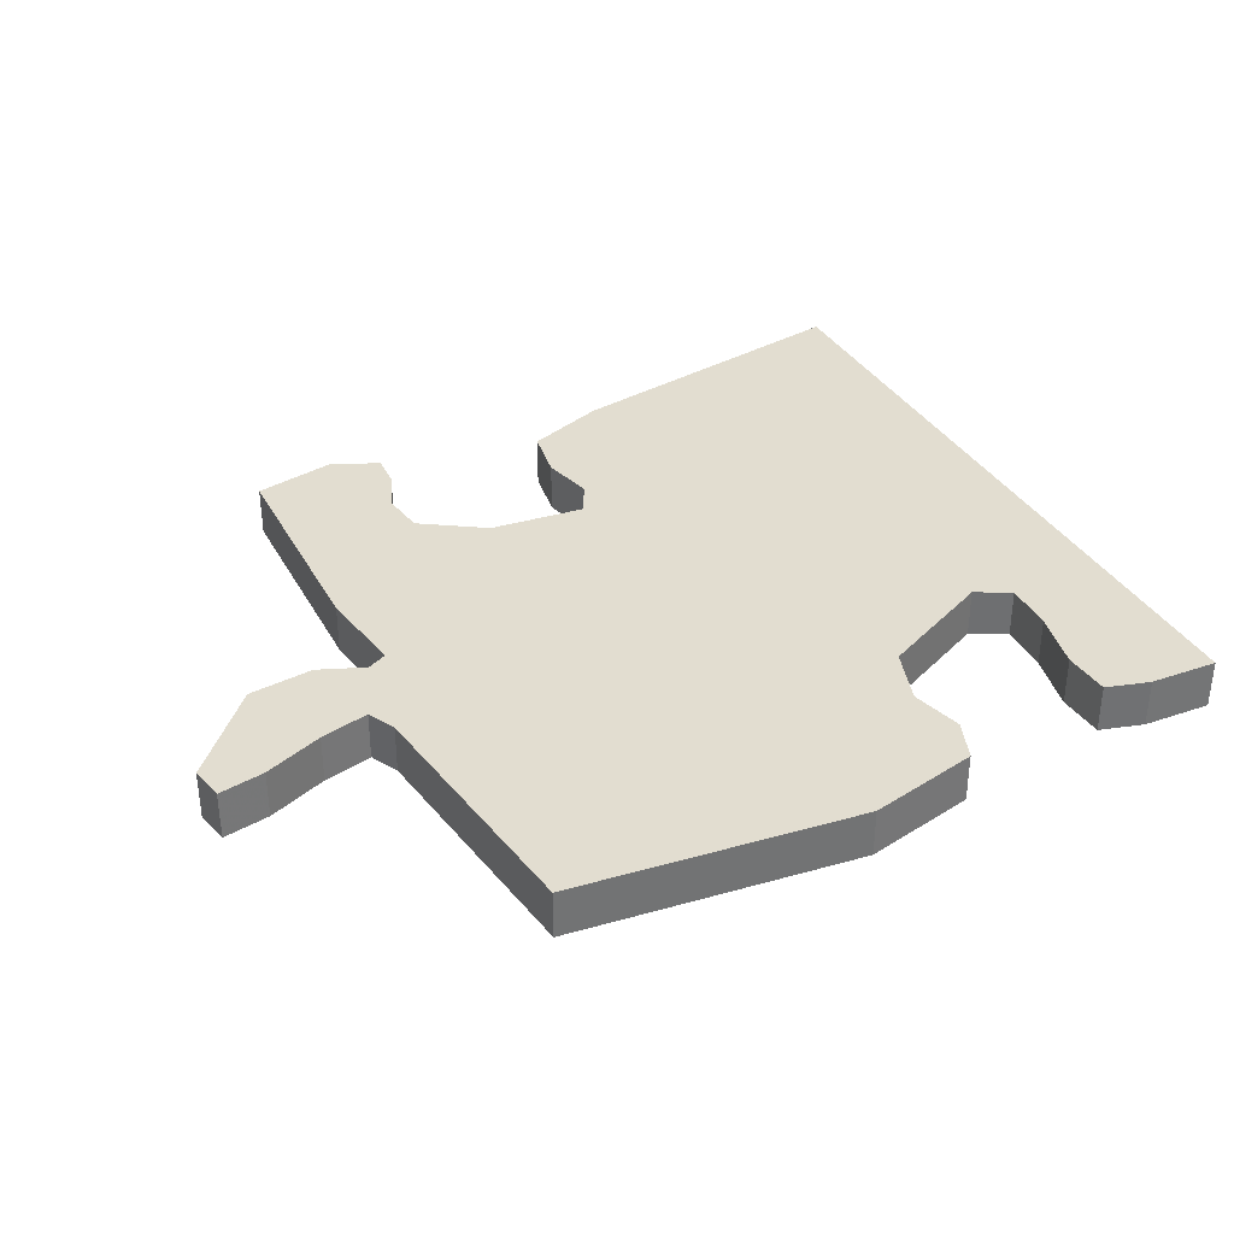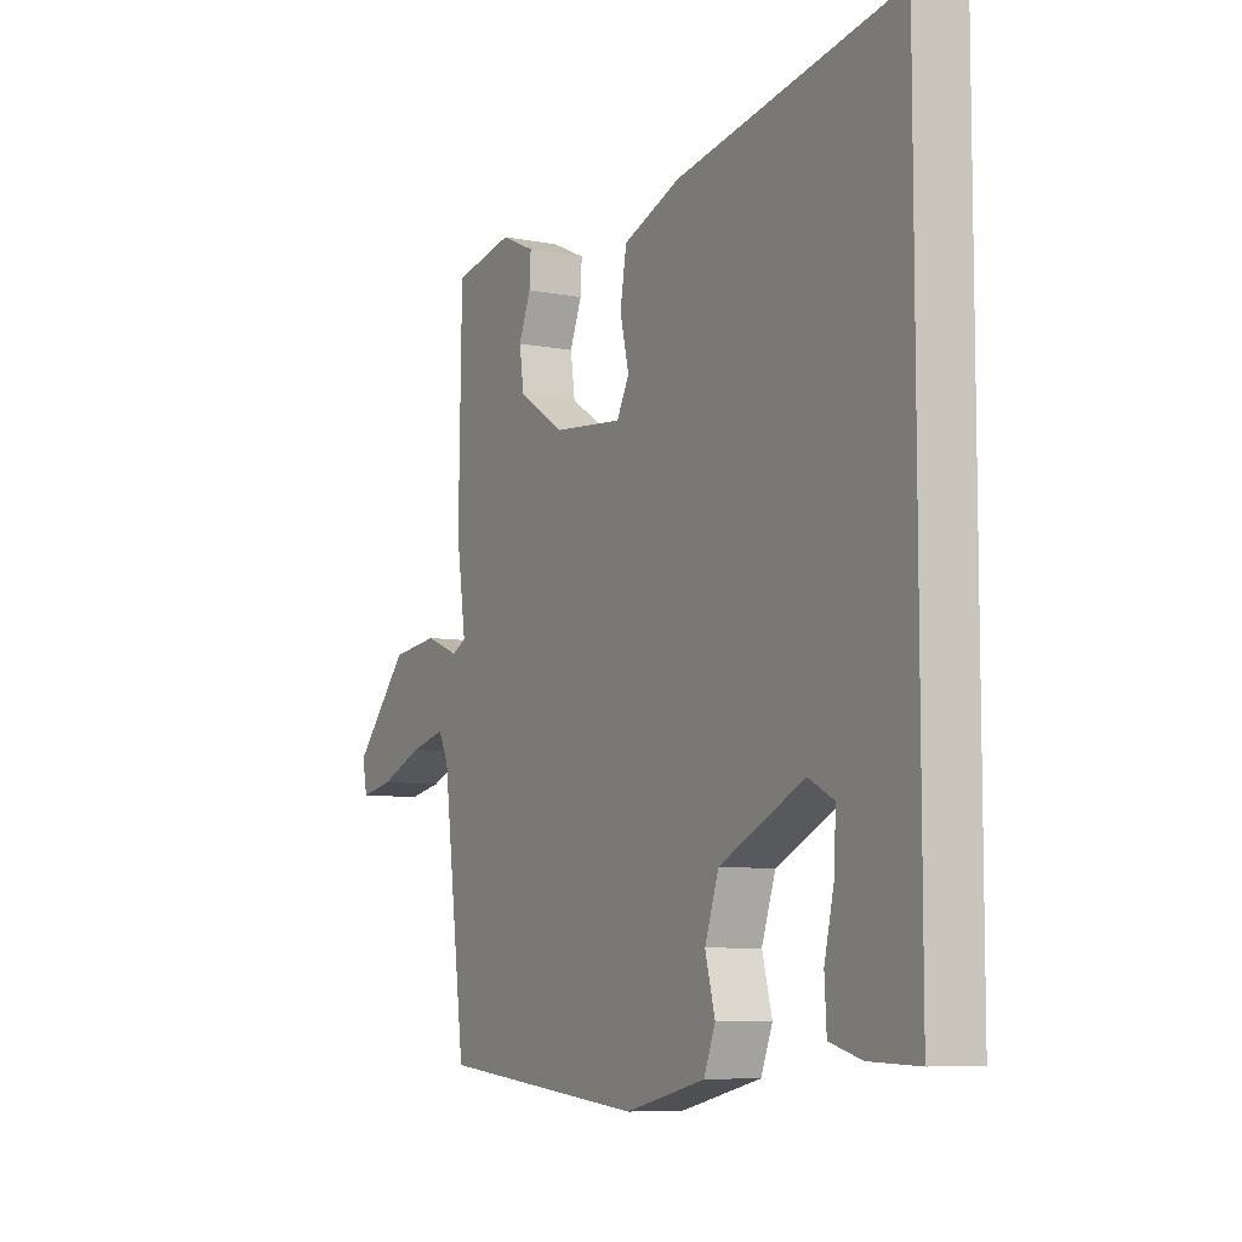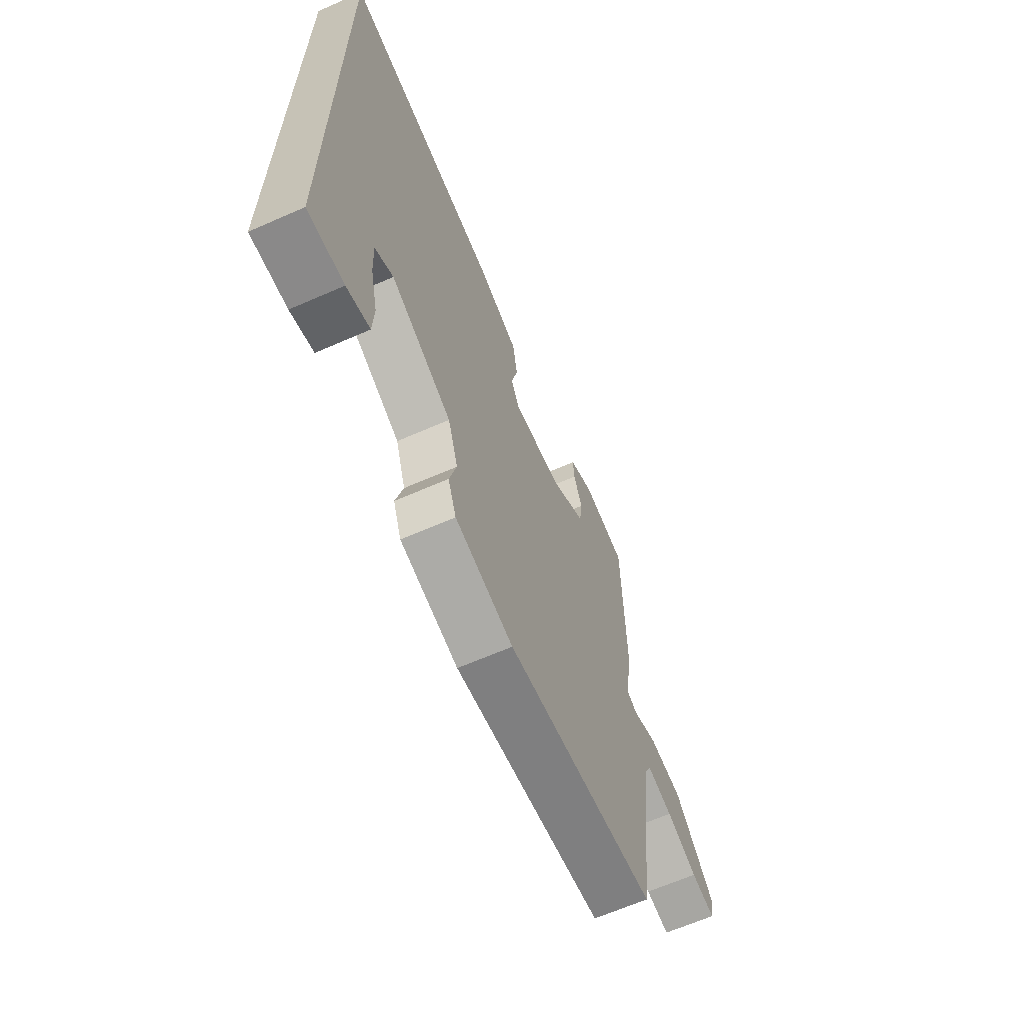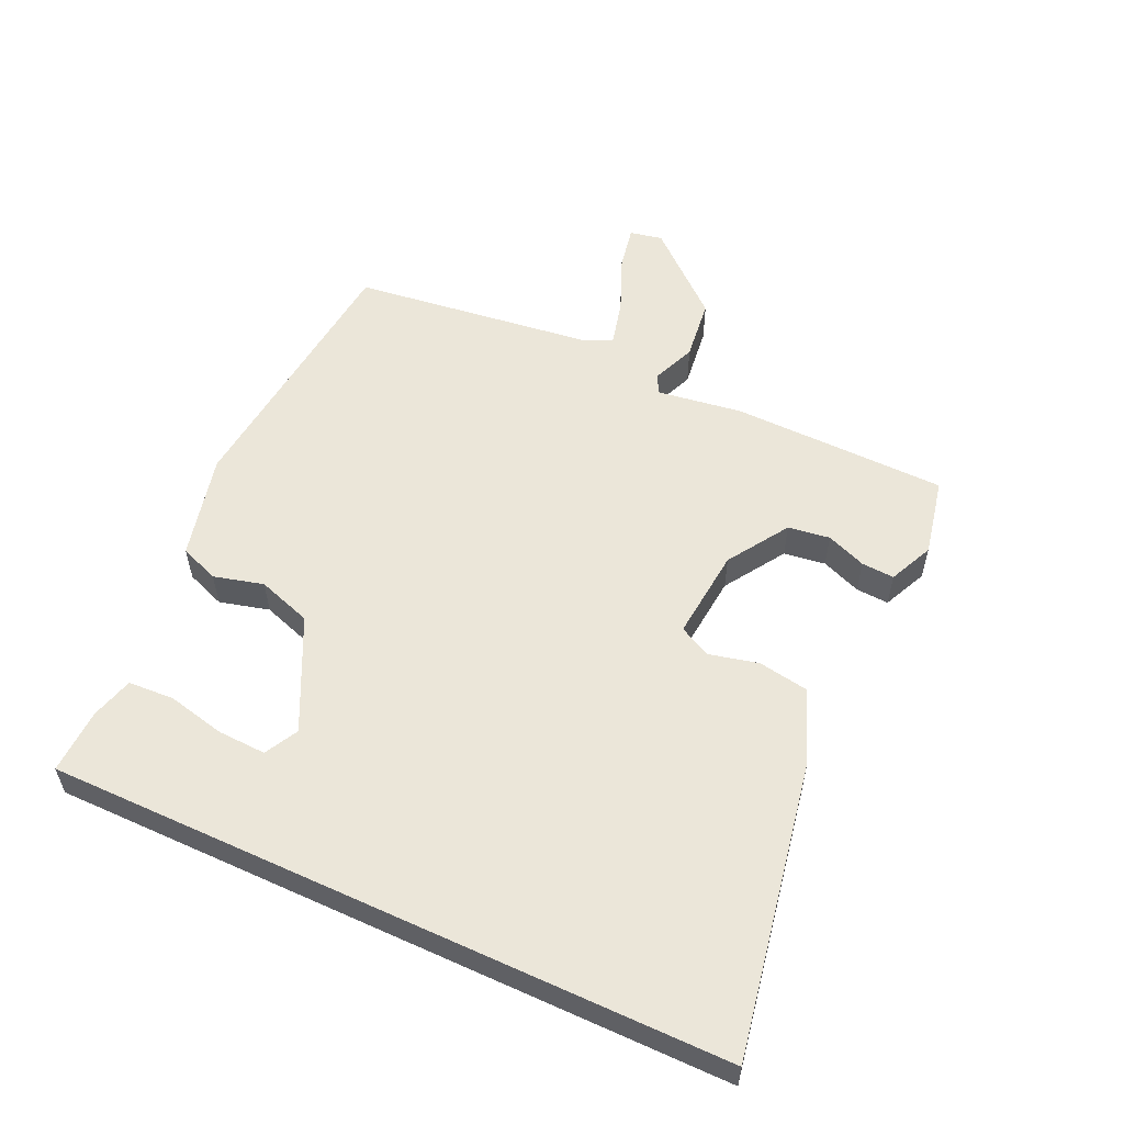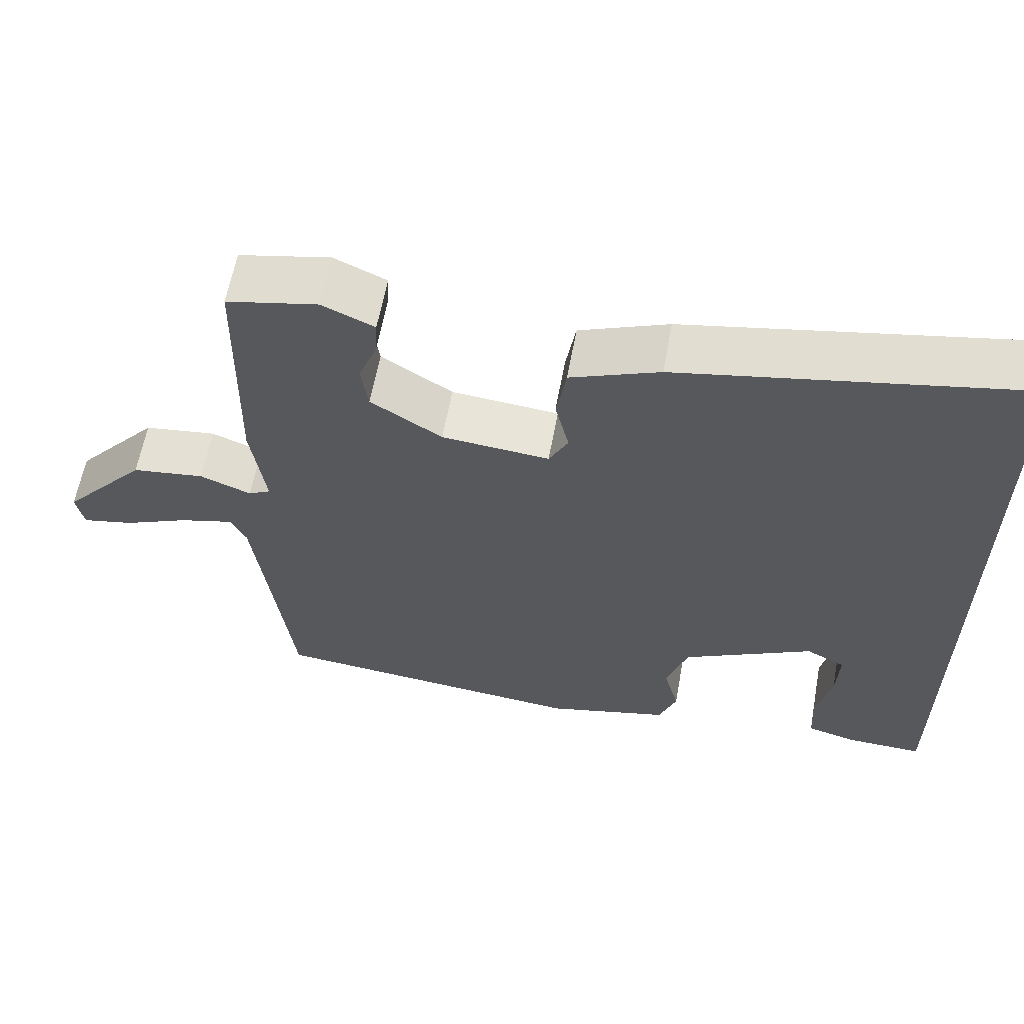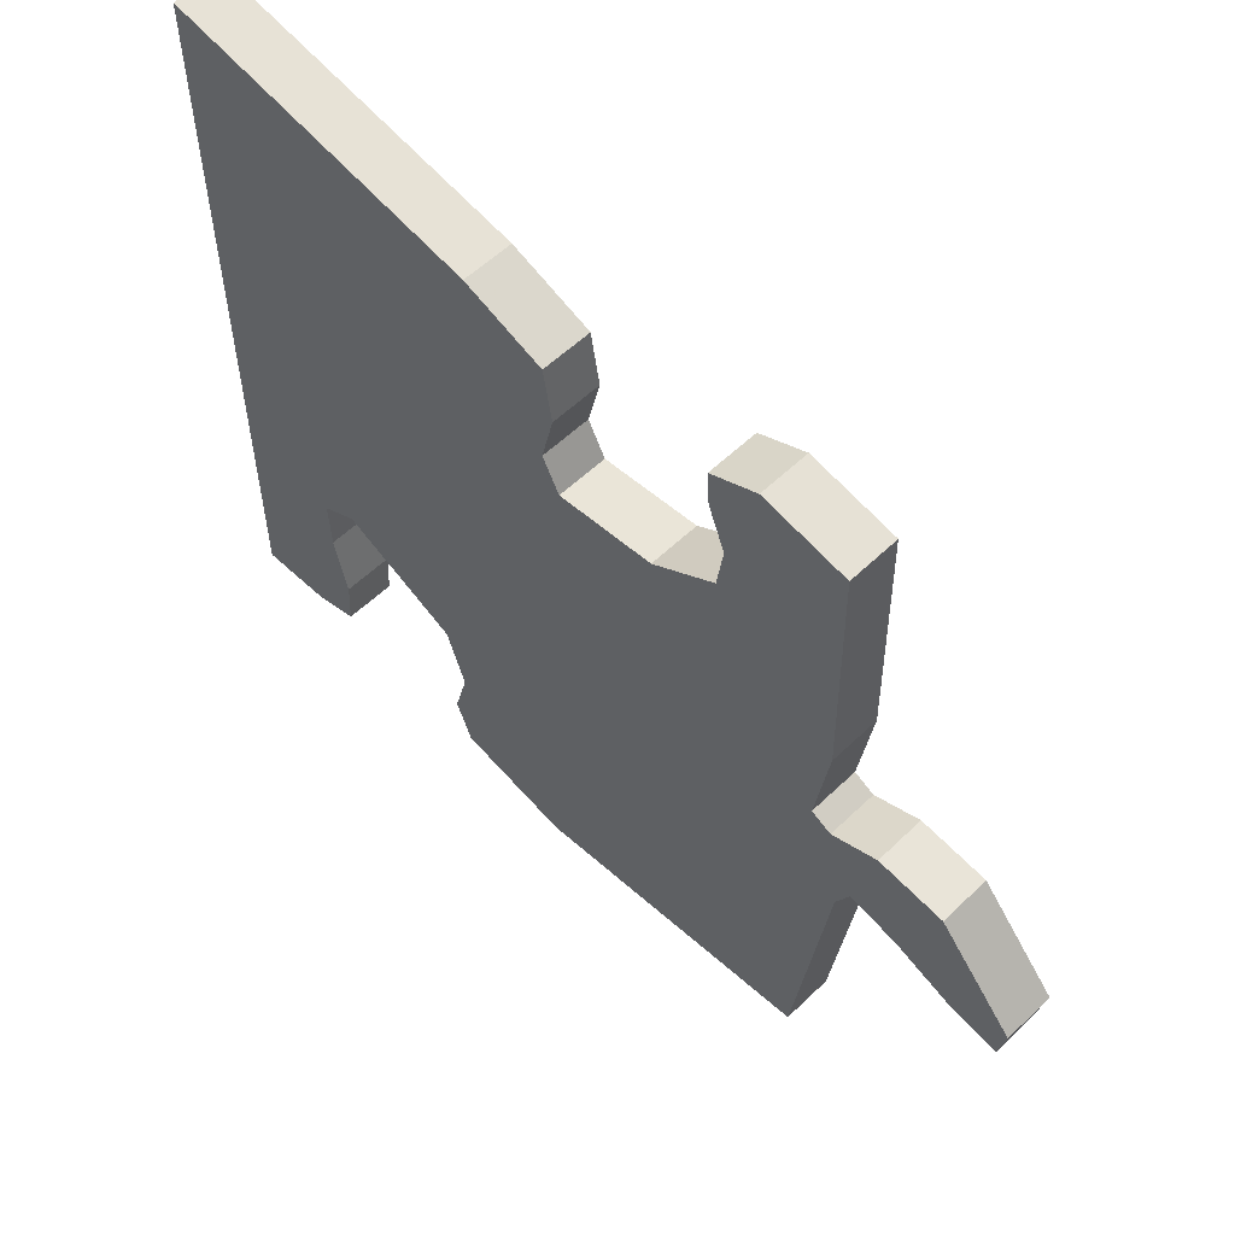
<metadata>
{"format":"obj","ext":"obj","renderer":"f3d","projection":"perspective","resolution":1024,"background":"white","views":[{"elev":35.2,"azim":153.6,"up":"+Y"},{"elev":-7.4,"azim":-119.2,"up":"+Z"},{"elev":-64.8,"azim":-66.2,"up":"+Z"},{"elev":56.0,"azim":-65.2,"up":"+Y"},{"elev":60.8,"azim":-169.7,"up":"+Z"},{"elev":56.6,"azim":45.0,"up":"+Z"}]}
</metadata>
<code>
v 0.472 0.07 -0.504
v 0.058 0.07 -0.545
v -0.103 0.07 -0.506
v -0.126 0.07 -0.446
v -0.106 0.07 -0.37
v -0.134 0.07 -0.287
v -0.304 0.07 -0.204
v -0.355 0.07 -0.231
v -0.352 0.07 -0.305
v -0.332 0.07 -0.393
v -0.336 0.07 -0.463
v -0.4 0.07 -0.481
v -0.5 0.07 -0.484
v -0.5 0.07 0.553
v -0.054 0.07 0.47
v 0.062 0.07 0.425
v 0.075 0.07 0.348
v 0.057 0.07 0.272
v 0.082 0.07 0.224
v 0.222 0.07 0.237
v 0.315 0.07 0.297
v 0.324 0.07 0.361
v 0.3 0.07 0.422
v 0.297 0.07 0.472
v 0.365 0.07 0.503
v 0.485 0.07 0.478
v 0.491 0.07 0.148
v 0.472 0.07 0.017
v 0.501 0.07 0.002
v 0.568 0.07 0.029
v 0.663 0.07 0.017
v 0.773 0.07 -0.109
v 0.763 0.07 -0.159
v 0.696 0.07 -0.146
v 0.61 0.07 -0.11
v 0.539 0.07 -0.092
v 0.519 0.07 -0.133
v 0.472 0 -0.504
v 0.058 0 -0.545
v -0.103 0 -0.506
v -0.126 0 -0.446
v -0.106 0 -0.37
v -0.134 0 -0.287
v -0.304 0 -0.204
v -0.355 0 -0.231
v -0.352 0 -0.305
v -0.332 0 -0.393
v -0.336 0 -0.463
v -0.4 0 -0.481
v -0.5 0 -0.484
v -0.5 0 0.553
v -0.054 0 0.47
v 0.062 0 0.425
v 0.075 0 0.348
v 0.057 0 0.272
v 0.082 0 0.224
v 0.222 0 0.237
v 0.315 0 0.297
v 0.324 0 0.361
v 0.3 0 0.422
v 0.297 0 0.472
v 0.365 0 0.503
v 0.485 0 0.478
v 0.491 0 0.148
v 0.472 0 0.017
v 0.501 0 0.002
v 0.568 0 0.029
v 0.663 0 0.017
v 0.773 0 -0.109
v 0.763 0 -0.159
v 0.696 0 -0.146
v 0.61 0 -0.11
v 0.539 0 -0.092
v 0.519 0 -0.133
f 33 34 35
f 32 33 35
f 31 32 35
f 30 31 35
f 29 30 35
f 28 29 35 36
f 26 27 28
f 25 26 28
f 24 25 28
f 23 24 28
f 22 23 28
f 21 22 28
f 20 21 28
f 28 36 37
f 20 28 37
f 19 20 37
f 16 17 18
f 15 16 18
f 14 15 18
f 14 18 19
f 11 12 13
f 10 11 13
f 9 10 13
f 8 9 13 14
f 7 8 14 19
f 3 4 5
f 2 3 5
f 1 2 5
f 37 1 5
f 19 37 5
f 6 7 19
f 5 6 19
f 72 71 70
f 72 70 69
f 72 69 68
f 72 68 67
f 72 67 66
f 73 72 66 65
f 65 64 63
f 65 63 62
f 65 62 61
f 65 61 60
f 65 60 59
f 65 59 58
f 65 58 57
f 74 73 65
f 74 65 57
f 74 57 56
f 55 54 53
f 55 53 52
f 55 52 51
f 56 55 51
f 50 49 48
f 50 48 47
f 50 47 46
f 51 50 46 45
f 56 51 45 44
f 42 41 40
f 42 40 39
f 42 39 38
f 42 38 74
f 42 74 56
f 56 44 43
f 56 43 42
f 1 38 39 2
f 2 39 40 3
f 3 40 41 4
f 4 41 42 5
f 5 42 43 6
f 6 43 44 7
f 7 44 45 8
f 8 45 46 9
f 9 46 47 10
f 10 47 48 11
f 11 48 49 12
f 12 49 50 13
f 13 50 51 14
f 14 51 52 15
f 15 52 53 16
f 16 53 54 17
f 17 54 55 18
f 18 55 56 19
f 19 56 57 20
f 20 57 58 21
f 21 58 59 22
f 22 59 60 23
f 23 60 61 24
f 24 61 62 25
f 25 62 63 26
f 26 63 64 27
f 27 64 65 28
f 28 65 66 29
f 29 66 67 30
f 30 67 68 31
f 31 68 69 32
f 32 69 70 33
f 33 70 71 34
f 34 71 72 35
f 35 72 73 36
f 36 73 74 37
f 37 74 38 1

</code>
